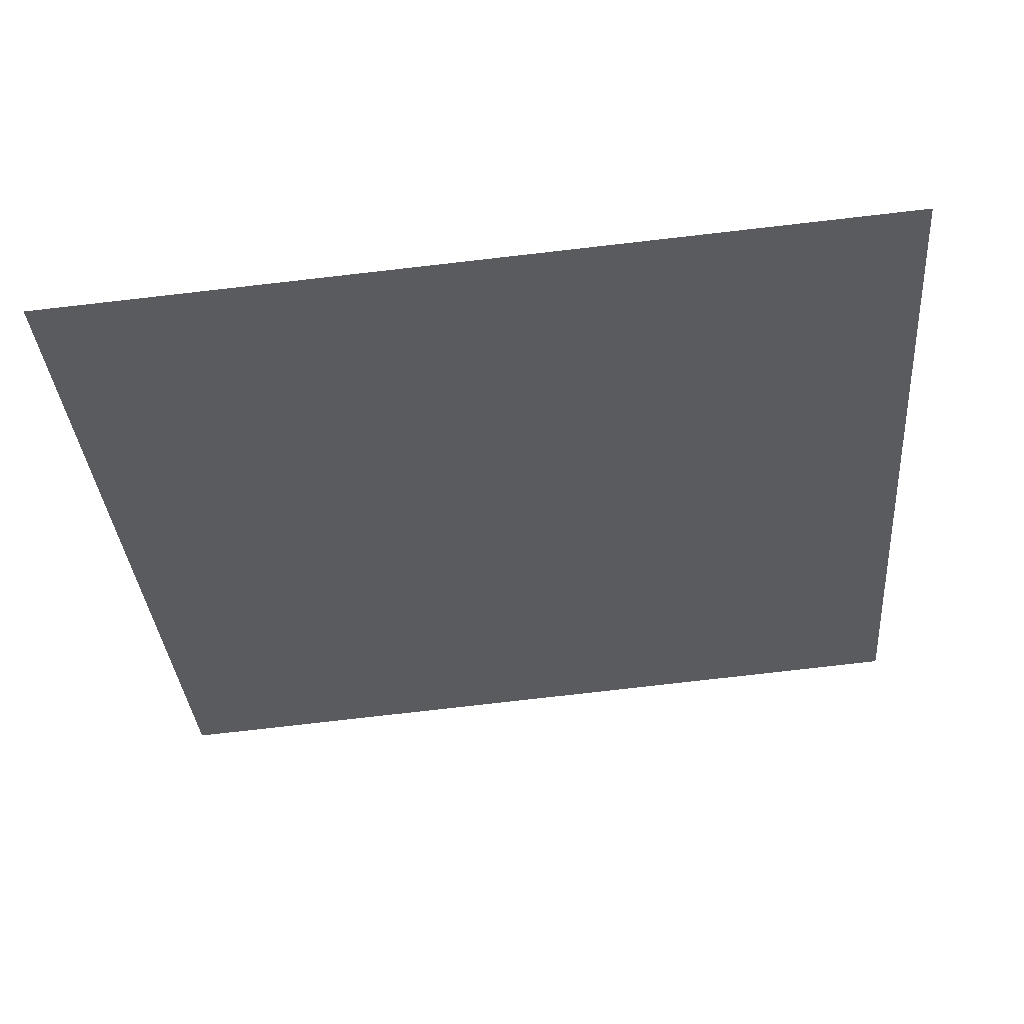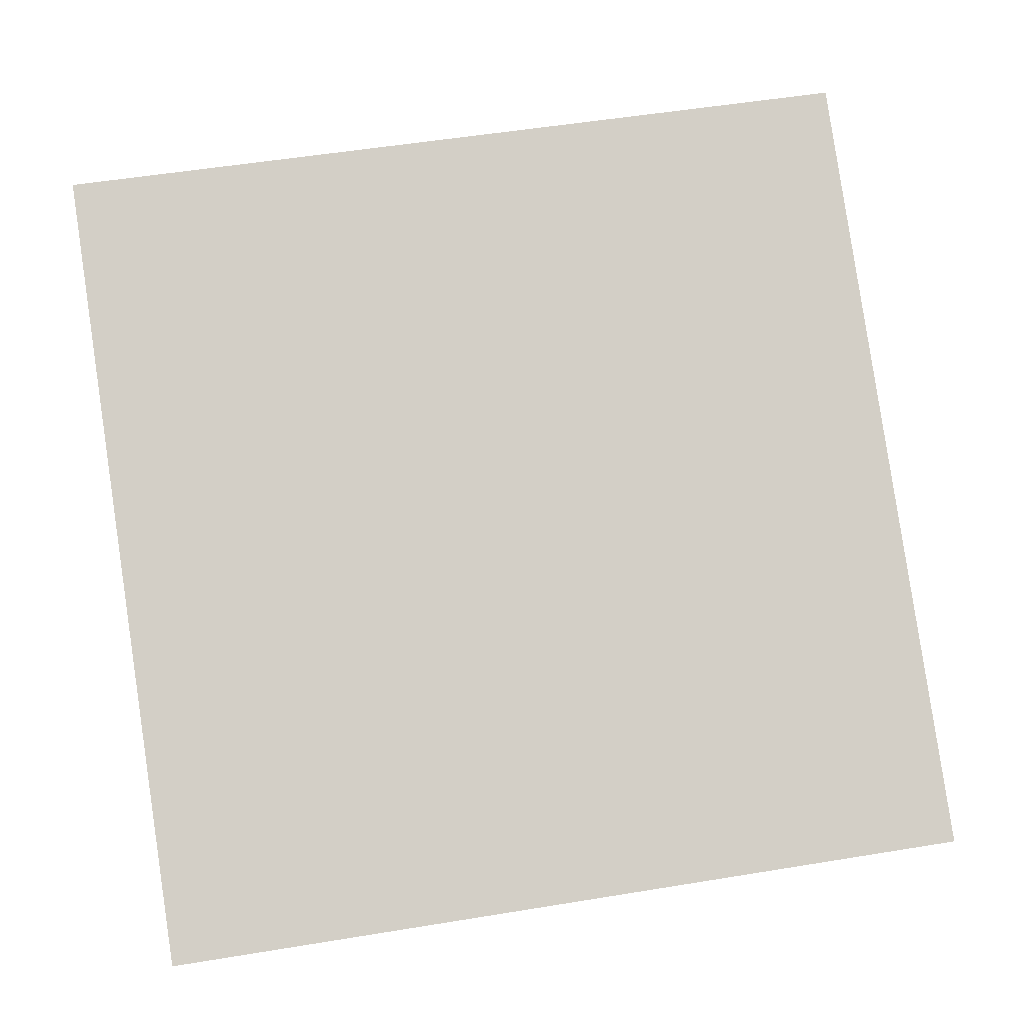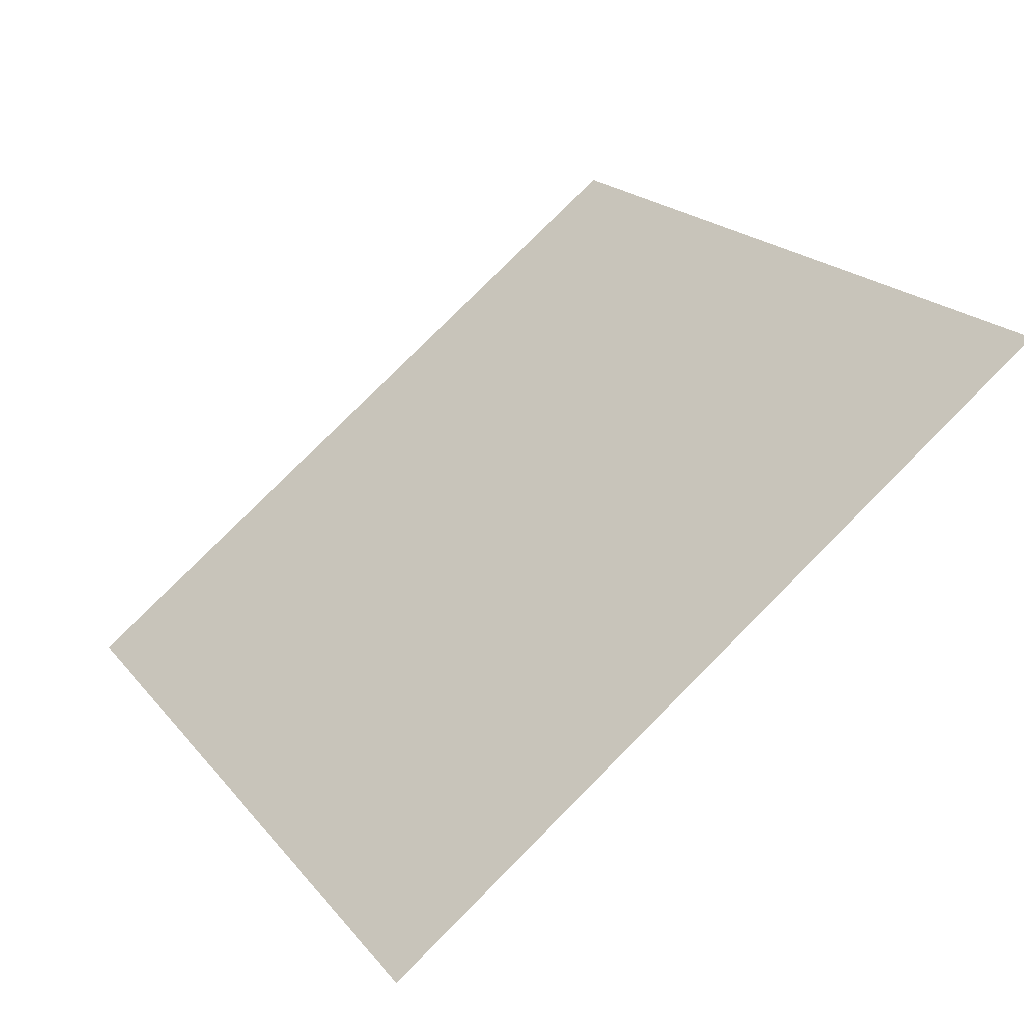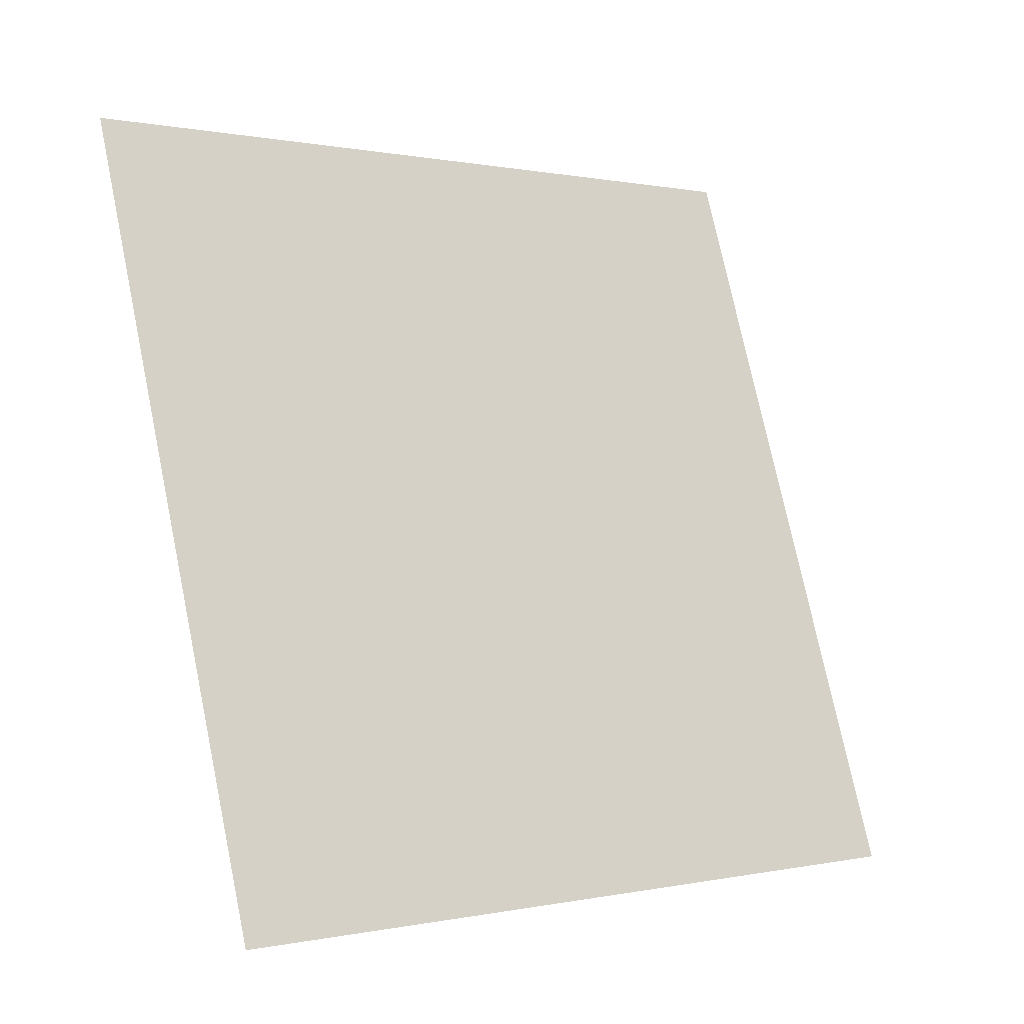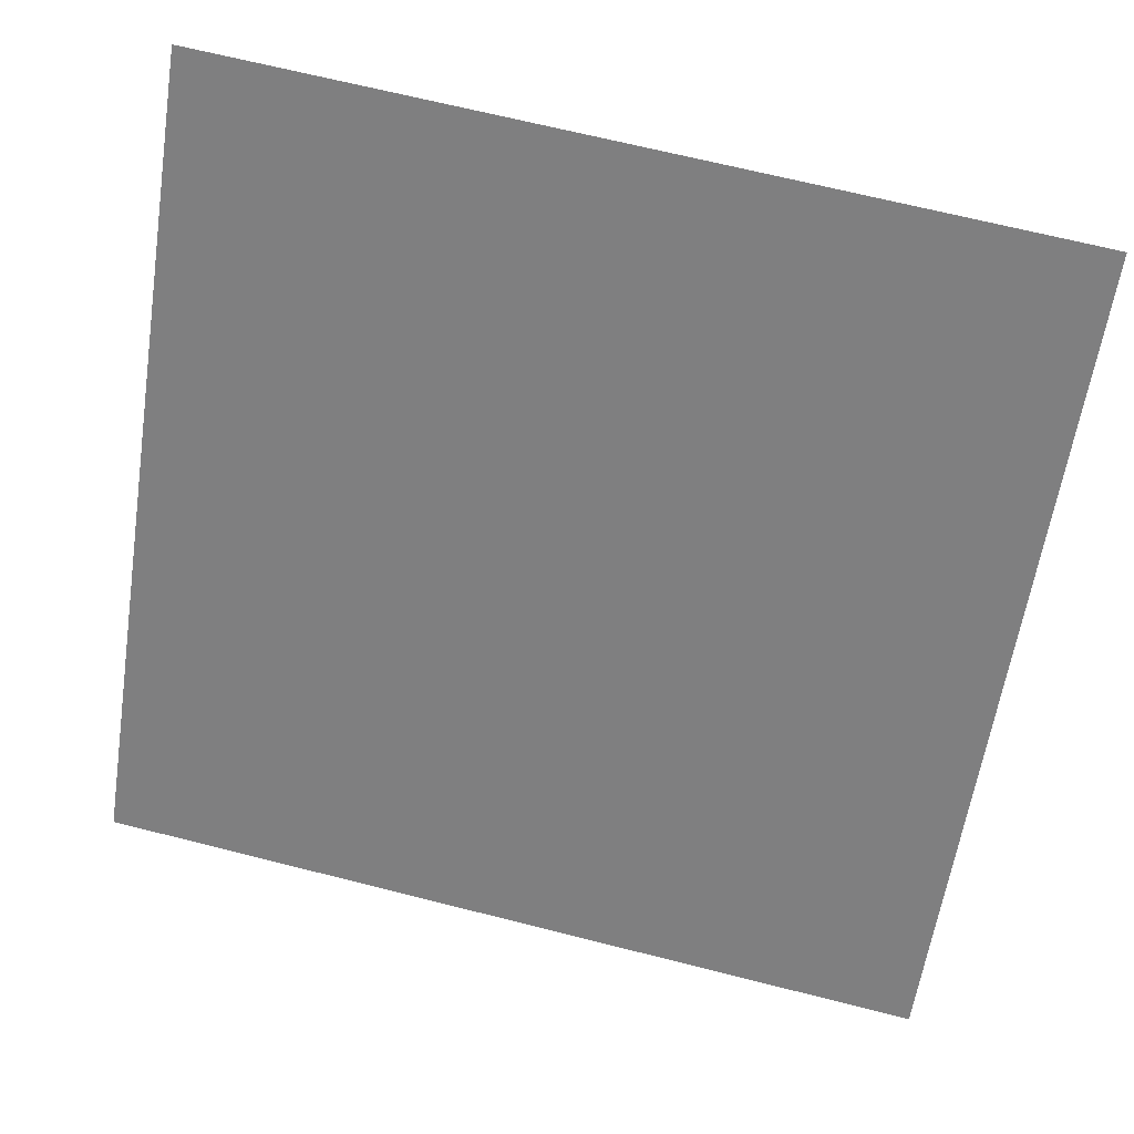
<metadata>
{"format":"obj","ext":"obj","renderer":"f3d","projection":"perspective","resolution":1024,"background":"white","views":[{"elev":-70.4,"azim":-173.2,"up":"+Y"},{"elev":45.7,"azim":170.7,"up":"+Y"},{"elev":21.6,"azim":-116.9,"up":"+Y"},{"elev":74.0,"azim":78.7,"up":"+Y"},{"elev":65.9,"azim":12.8,"up":"+Z"}]}
</metadata>
<code>
v -0.002001 0.7152 0.4125
v -0.00856 0.7154 0.4126
v -0.008441 0.7193 0.4178
v -0.001881 0.7192 0.4178
f 4 3 2 1

</code>
